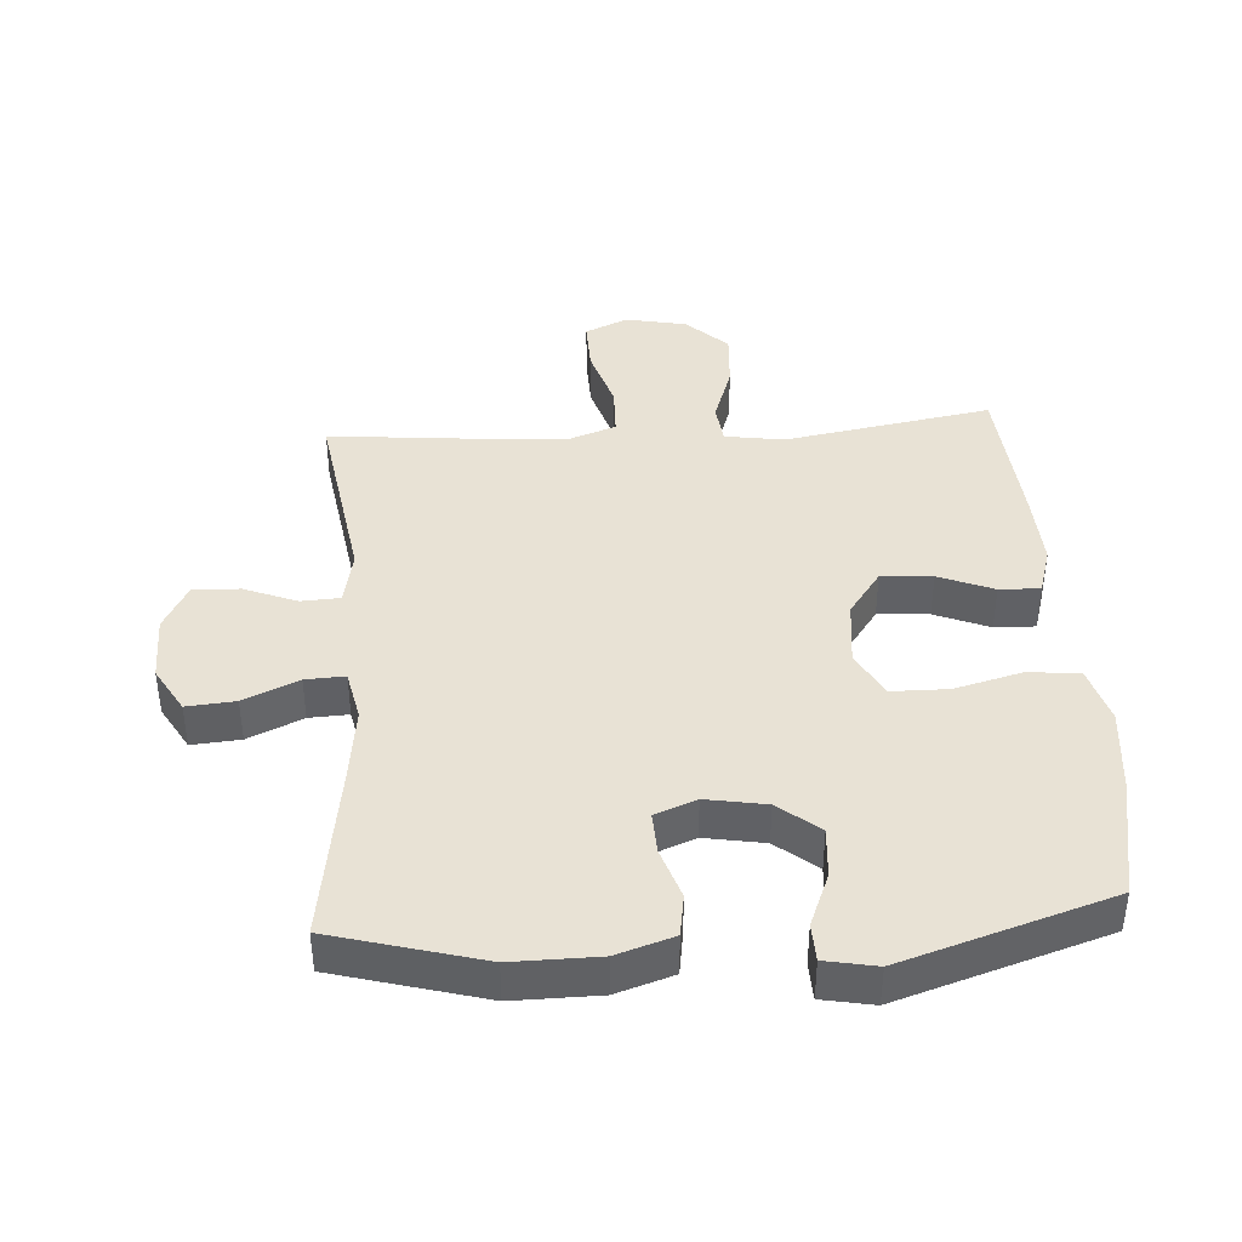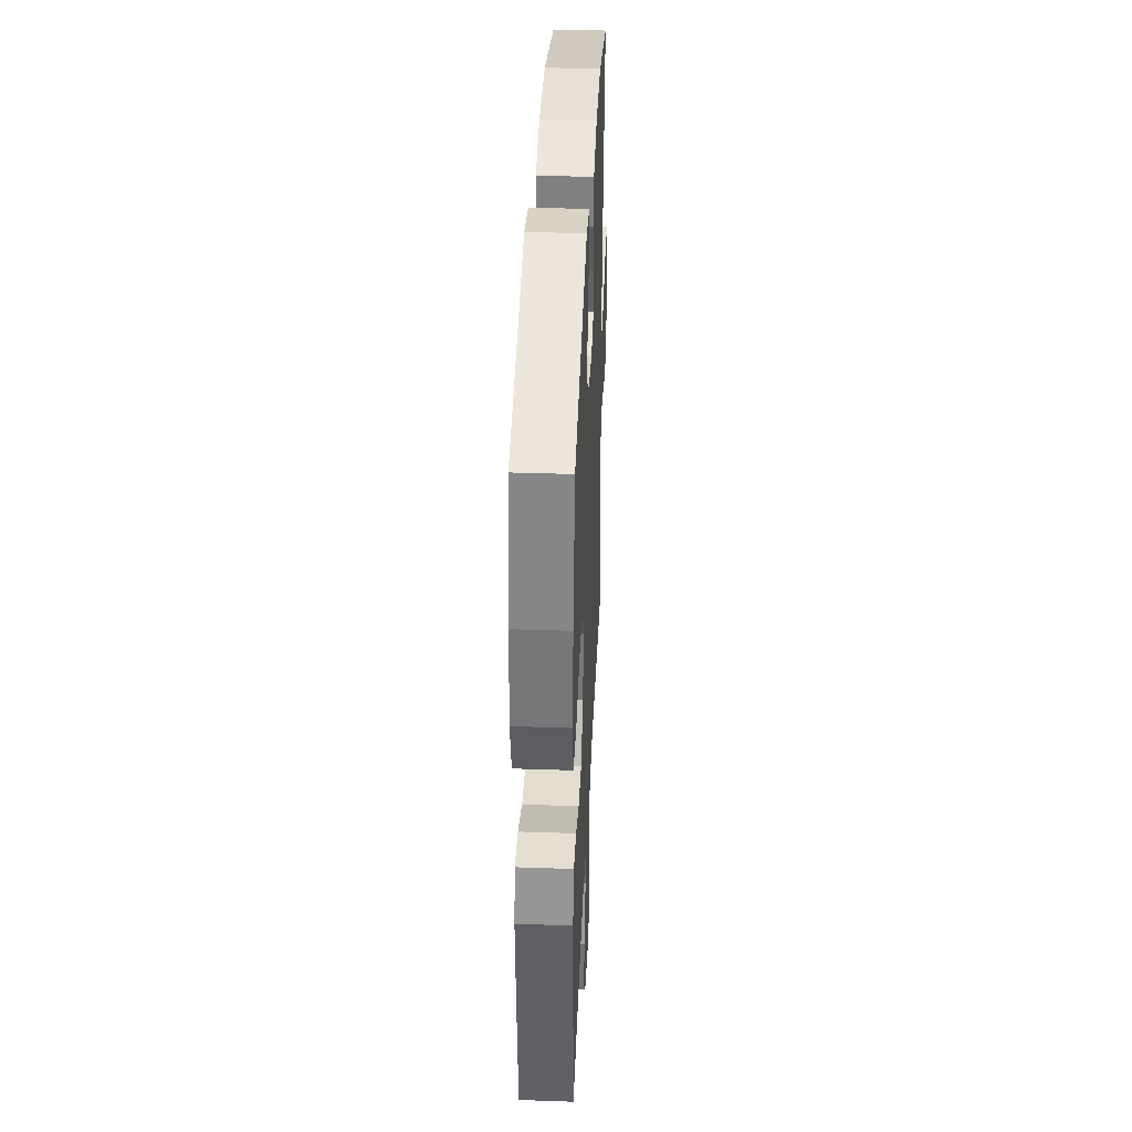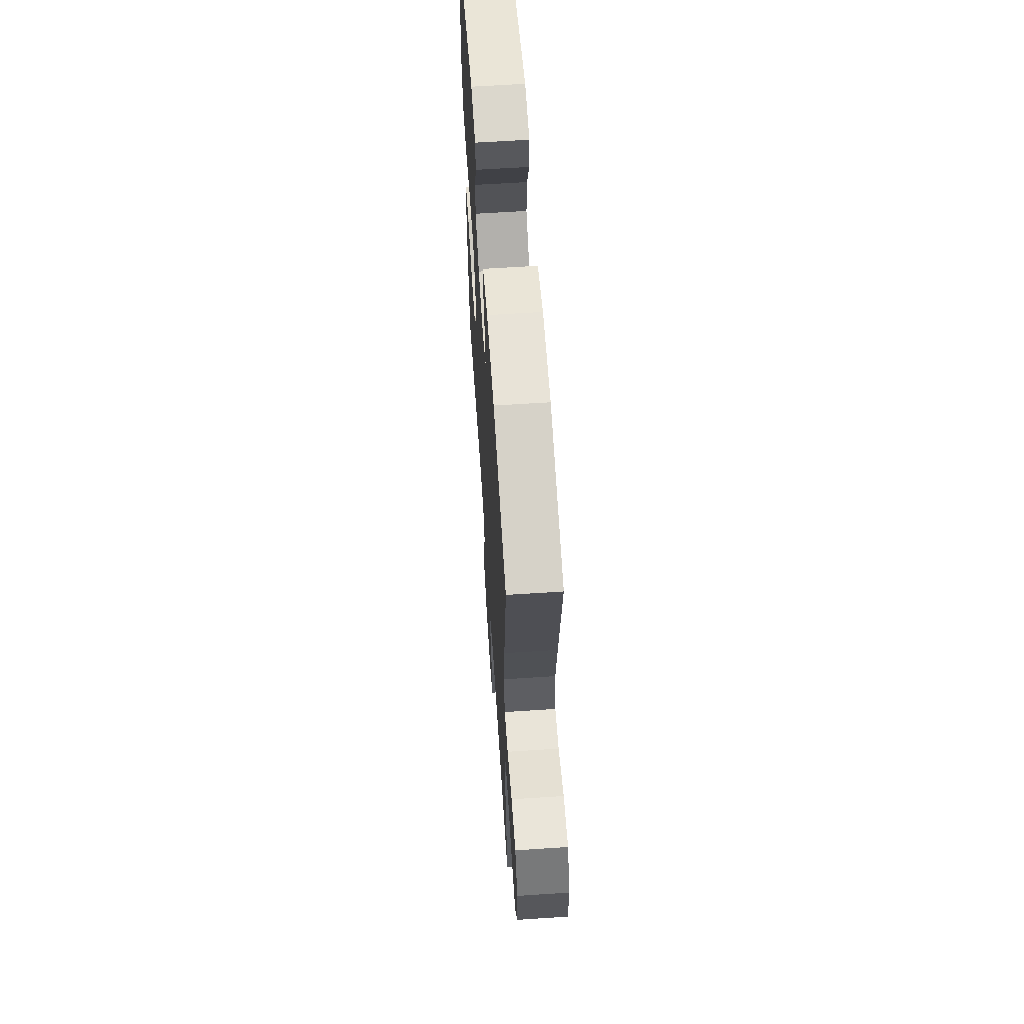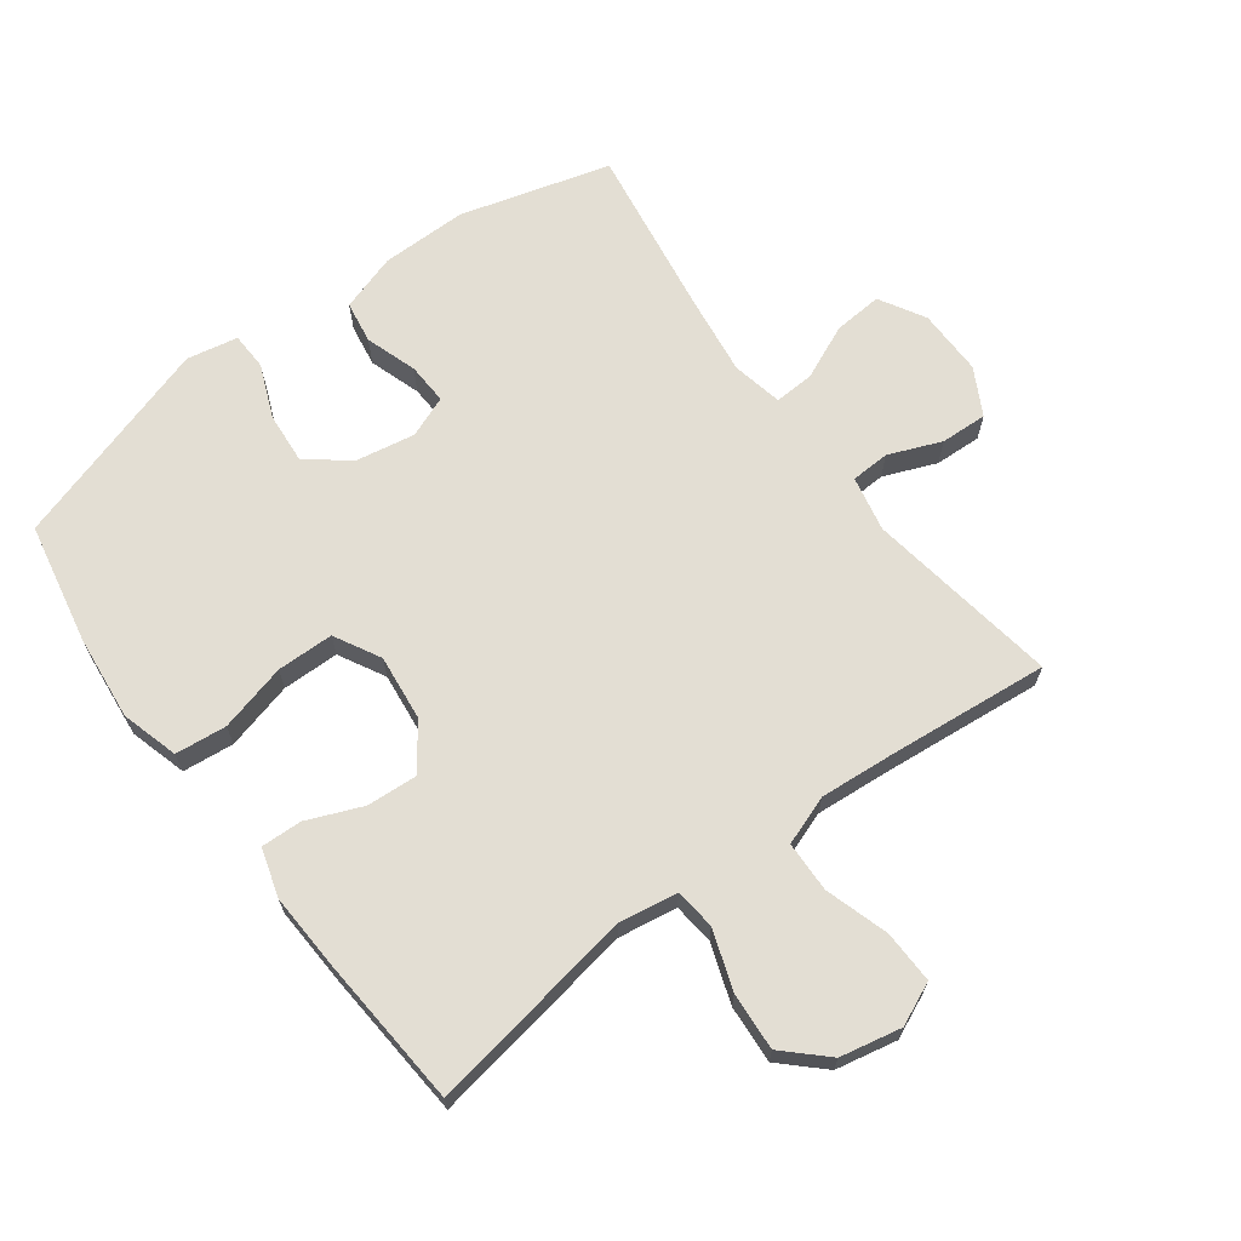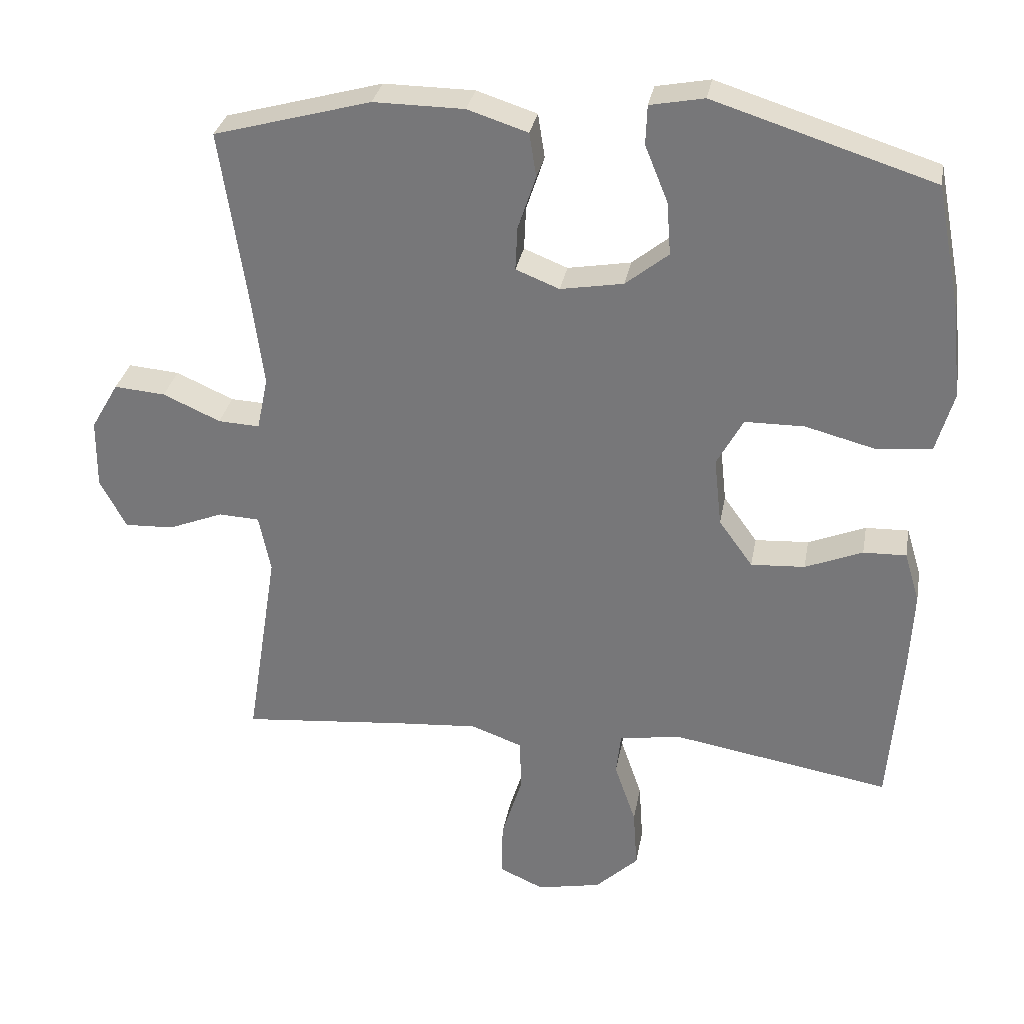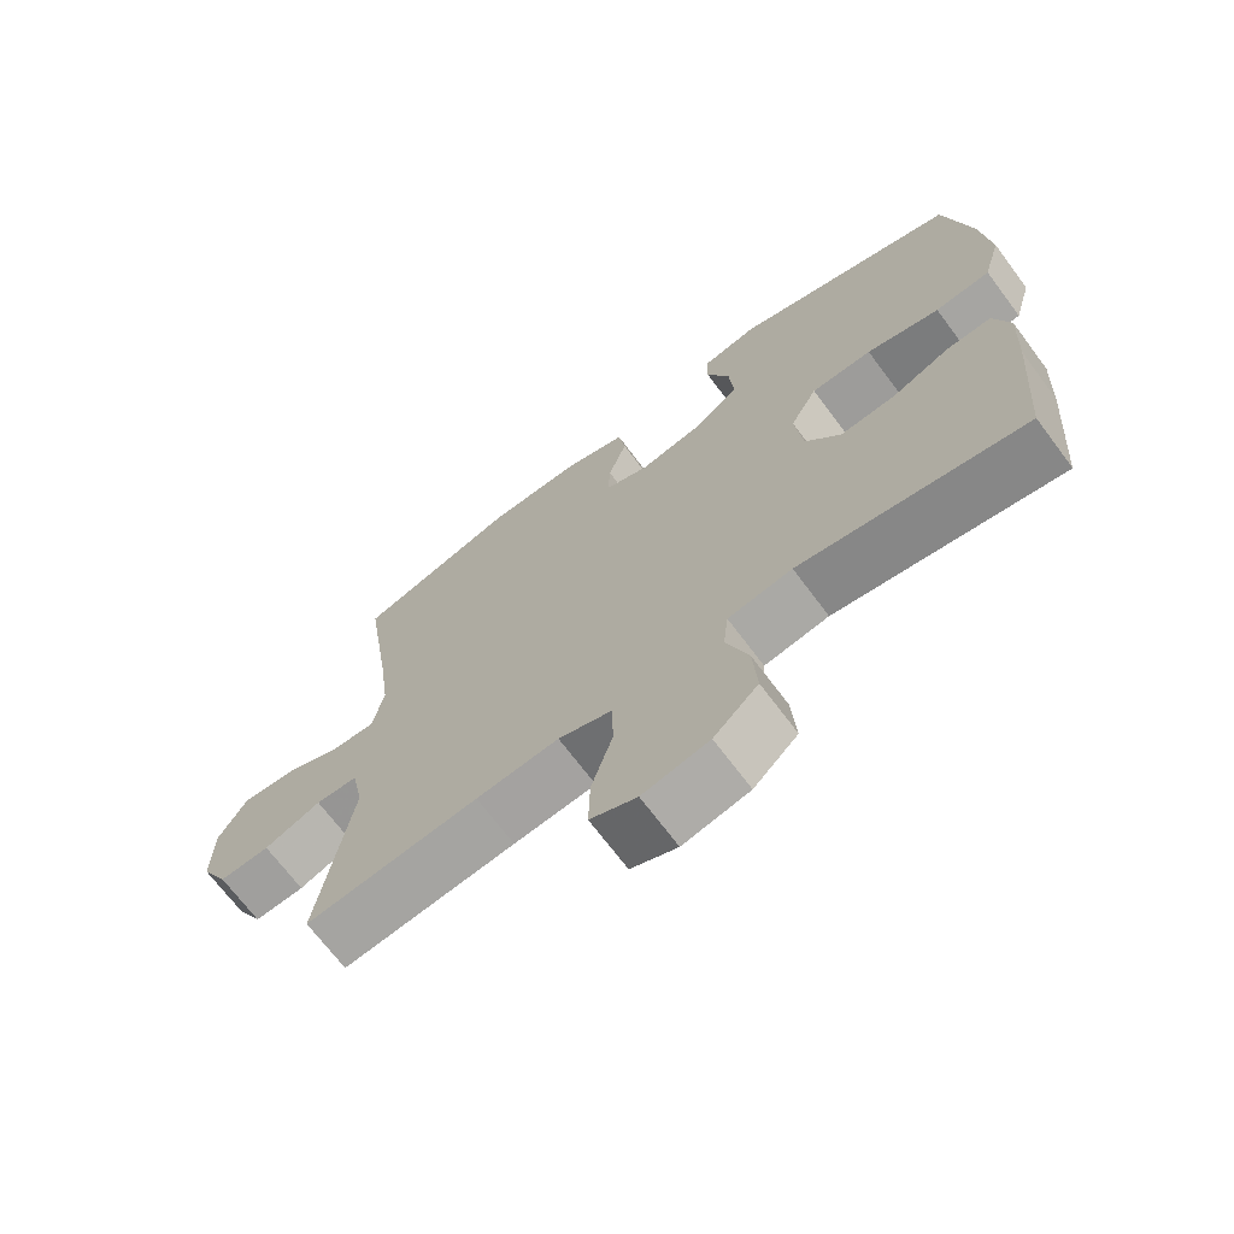
<metadata>
{"format":"obj","ext":"obj","renderer":"f3d","projection":"perspective","resolution":1024,"background":"white","views":[{"elev":40.8,"azim":-3.8,"up":"+Y"},{"elev":38.5,"azim":92.5,"up":"+Z"},{"elev":62.7,"azim":-93.8,"up":"+Z"},{"elev":67.2,"azim":143.5,"up":"+Y"},{"elev":31.1,"azim":10.2,"up":"+Z"},{"elev":-69.7,"azim":36.8,"up":"+Z"}]}
</metadata>
<code>
v -0.5 0.07 -0.5
v -0.454 0.07 -0.207
v -0.471 0.07 -0.123
v -0.53 0.07 -0.12
v -0.61 0.07 -0.152
v -0.681 0.07 -0.155
v -0.719 0.07 -0.084
v -0.718 0.07 0.017
v -0.678 0.07 0.086
v -0.604 0.07 0.08
v -0.521 0.07 0.043
v -0.461 0.07 0.04
v -0.445 0.07 0.117
v -0.461 0.07 0.24
v -0.5 0.07 0.5
v -0.273 0.07 0.563
v -0.142 0.07 0.562
v -0.055 0.07 0.534
v -0.045 0.07 0.47
v -0.071 0.07 0.392
v -0.074 0.07 0.329
v -0.011 0.07 0.304
v 0.08 0.07 0.32
v 0.142 0.07 0.37
v 0.136 0.07 0.447
v 0.103 0.07 0.528
v 0.105 0.07 0.585
v 0.183 0.07 0.6
v 0.5 0.07 0.5
v 0.536 0.07 0.316
v 0.549 0.07 0.187
v 0.524 0.07 0.1
v 0.446 0.07 0.092
v 0.343 0.07 0.119
v 0.257 0.07 0.118
v 0.219 0.07 0.048
v 0.23 0.07 -0.052
v 0.279 0.07 -0.12
v 0.357 0.07 -0.115
v 0.44 0.07 -0.081
v 0.502 0.07 -0.079
v 0.524 0.07 -0.152
v 0.518 0.07 -0.27
v 0.5 0.07 -0.5
v 0.184 0.07 -0.446
v 0.094 0.07 -0.46
v 0.087 0.07 -0.522
v 0.118 0.07 -0.612
v 0.124 0.07 -0.7
v 0.062 0.07 -0.759
v -0.031 0.07 -0.778
v -0.096 0.07 -0.749
v -0.094 0.07 -0.669
v -0.064 0.07 -0.572
v -0.066 0.07 -0.495
v -0.141 0.07 -0.468
v -0.257 0.07 -0.477
v -0.5 0 -0.5
v -0.454 0 -0.207
v -0.471 0 -0.123
v -0.53 0 -0.12
v -0.61 0 -0.152
v -0.681 0 -0.155
v -0.719 0 -0.084
v -0.718 0 0.017
v -0.678 0 0.086
v -0.604 0 0.08
v -0.521 0 0.043
v -0.461 0 0.04
v -0.445 0 0.117
v -0.461 0 0.24
v -0.5 0 0.5
v -0.273 0 0.563
v -0.142 0 0.562
v -0.055 0 0.534
v -0.045 0 0.47
v -0.071 0 0.392
v -0.074 0 0.329
v -0.011 0 0.304
v 0.08 0 0.32
v 0.142 0 0.37
v 0.136 0 0.447
v 0.103 0 0.528
v 0.105 0 0.585
v 0.183 0 0.6
v 0.5 0 0.5
v 0.536 0 0.316
v 0.549 0 0.187
v 0.524 0 0.1
v 0.446 0 0.092
v 0.343 0 0.119
v 0.257 0 0.118
v 0.219 0 0.048
v 0.23 0 -0.052
v 0.279 0 -0.12
v 0.357 0 -0.115
v 0.44 0 -0.081
v 0.502 0 -0.079
v 0.524 0 -0.152
v 0.518 0 -0.27
v 0.5 0 -0.5
v 0.184 0 -0.446
v 0.094 0 -0.46
v 0.087 0 -0.522
v 0.118 0 -0.612
v 0.124 0 -0.7
v 0.062 0 -0.759
v -0.031 0 -0.778
v -0.096 0 -0.749
v -0.094 0 -0.669
v -0.064 0 -0.572
v -0.066 0 -0.495
v -0.141 0 -0.468
v -0.257 0 -0.477
f 52 53 54
f 51 52 54
f 50 51 54
f 49 50 54
f 48 49 54
f 47 48 54
f 46 47 54 55
f 43 44 45
f 42 43 45
f 41 42 45
f 40 41 45
f 39 40 45
f 38 39 45 46
f 46 55 56
f 38 46 56
f 37 38 56
f 32 33 34
f 31 32 34
f 30 31 34
f 29 30 34
f 28 29 34
f 27 28 34
f 26 27 34
f 25 26 34
f 24 25 34 35
f 23 24 35 36
f 18 19 20
f 17 18 20
f 16 17 20
f 15 16 20
f 14 15 20
f 13 14 20 21
f 12 13 21 22
f 9 10 11
f 8 9 11
f 7 8 11
f 6 7 11
f 5 6 11
f 4 5 11
f 3 4 11 12
f 37 56 57
f 36 37 57
f 23 36 57
f 22 23 57
f 12 22 57
f 3 12 57
f 2 3 57
f 1 2 57
f 111 110 109
f 111 109 108
f 111 108 107
f 111 107 106
f 111 106 105
f 111 105 104
f 112 111 104 103
f 102 101 100
f 102 100 99
f 102 99 98
f 102 98 97
f 102 97 96
f 103 102 96 95
f 113 112 103
f 113 103 95
f 113 95 94
f 91 90 89
f 91 89 88
f 91 88 87
f 91 87 86
f 91 86 85
f 91 85 84
f 91 84 83
f 91 83 82
f 92 91 82 81
f 93 92 81 80
f 77 76 75
f 77 75 74
f 77 74 73
f 77 73 72
f 77 72 71
f 78 77 71 70
f 79 78 70 69
f 68 67 66
f 68 66 65
f 68 65 64
f 68 64 63
f 68 63 62
f 68 62 61
f 69 68 61 60
f 114 113 94
f 114 94 93
f 114 93 80
f 114 80 79
f 114 79 69
f 114 69 60
f 114 60 59
f 114 59 58
f 1 58 59 2
f 2 59 60 3
f 3 60 61 4
f 4 61 62 5
f 5 62 63 6
f 6 63 64 7
f 7 64 65 8
f 8 65 66 9
f 9 66 67 10
f 10 67 68 11
f 11 68 69 12
f 12 69 70 13
f 13 70 71 14
f 14 71 72 15
f 15 72 73 16
f 16 73 74 17
f 17 74 75 18
f 18 75 76 19
f 19 76 77 20
f 20 77 78 21
f 21 78 79 22
f 22 79 80 23
f 23 80 81 24
f 24 81 82 25
f 25 82 83 26
f 26 83 84 27
f 27 84 85 28
f 28 85 86 29
f 29 86 87 30
f 30 87 88 31
f 31 88 89 32
f 32 89 90 33
f 33 90 91 34
f 34 91 92 35
f 35 92 93 36
f 36 93 94 37
f 37 94 95 38
f 38 95 96 39
f 39 96 97 40
f 40 97 98 41
f 41 98 99 42
f 42 99 100 43
f 43 100 101 44
f 44 101 102 45
f 45 102 103 46
f 46 103 104 47
f 47 104 105 48
f 48 105 106 49
f 49 106 107 50
f 50 107 108 51
f 51 108 109 52
f 52 109 110 53
f 53 110 111 54
f 54 111 112 55
f 55 112 113 56
f 56 113 114 57
f 57 114 58 1

</code>
